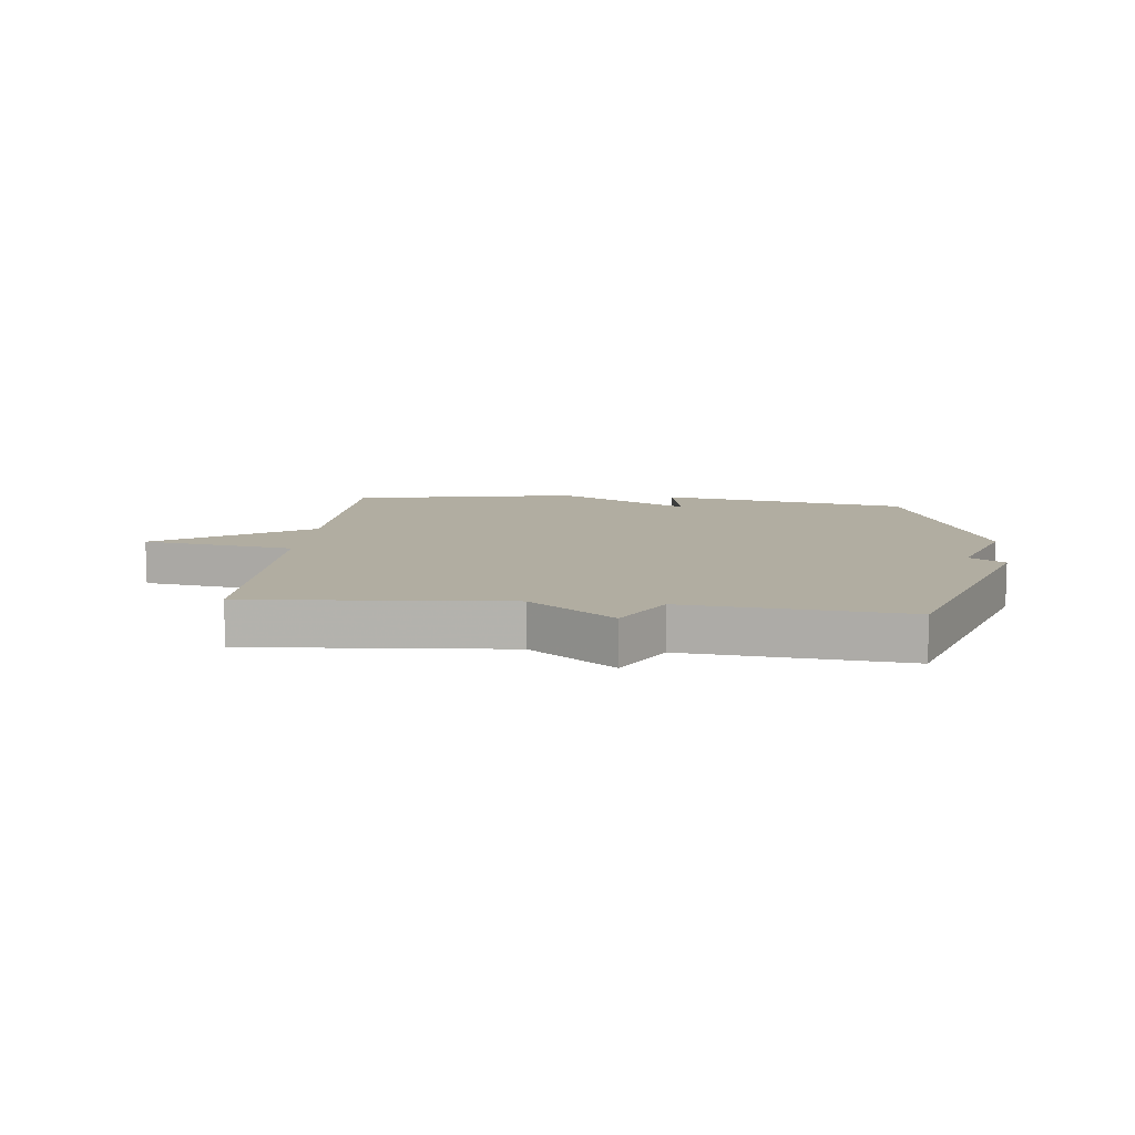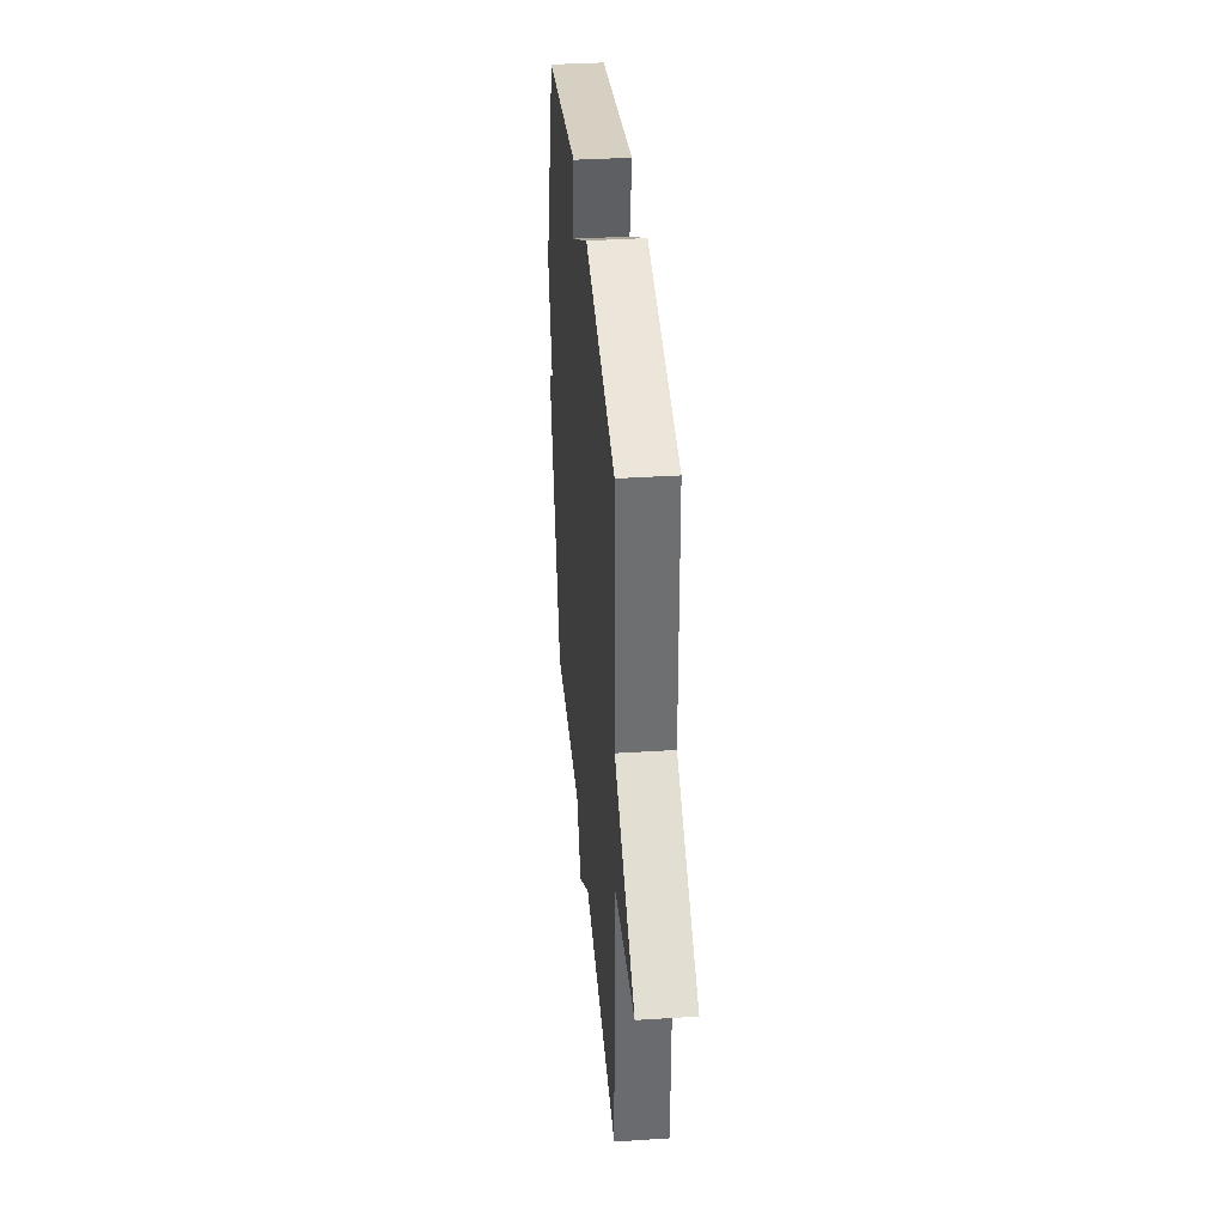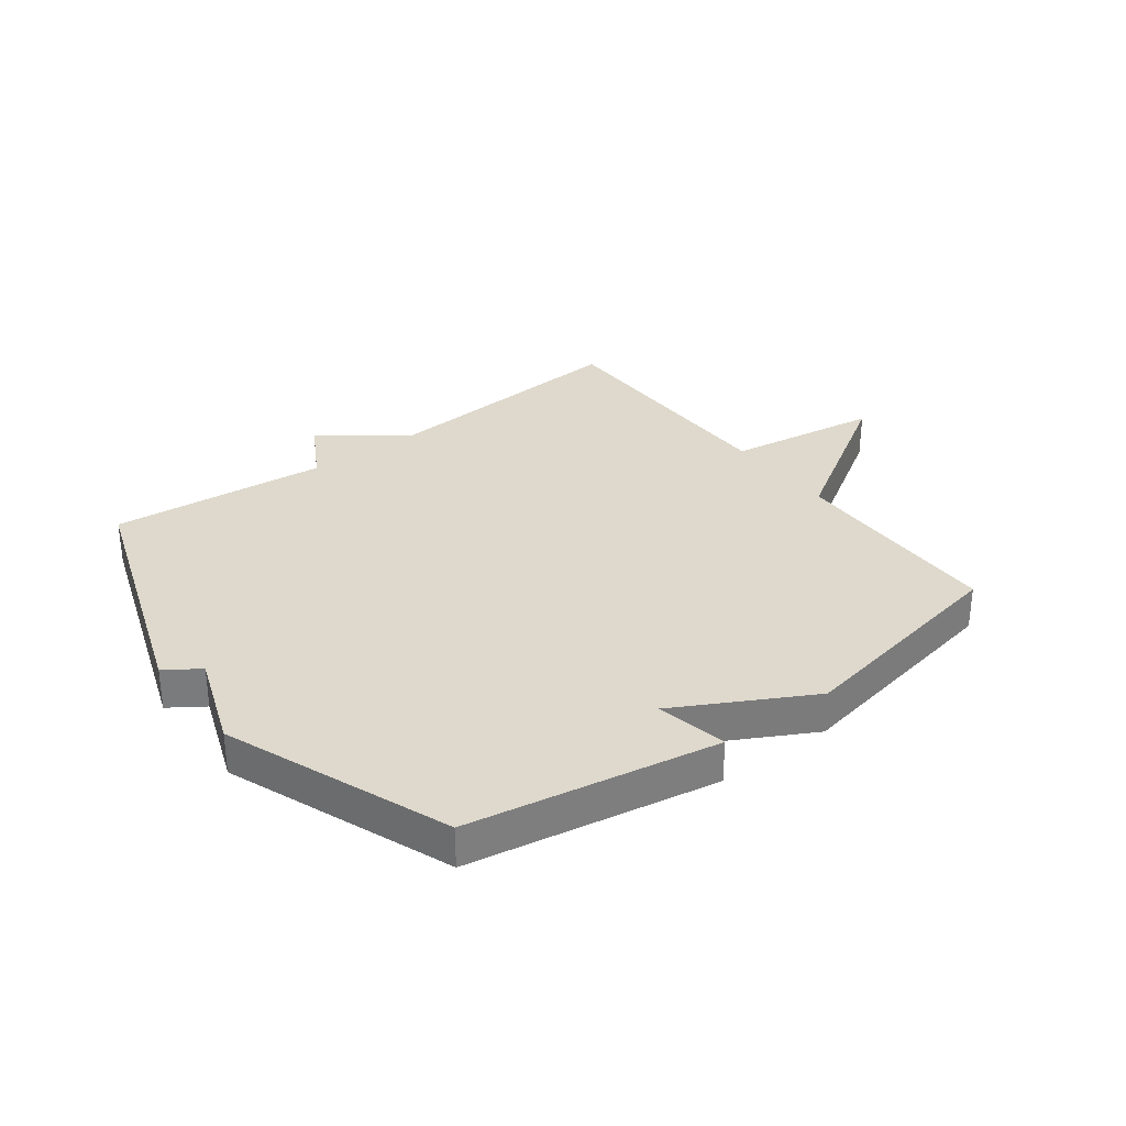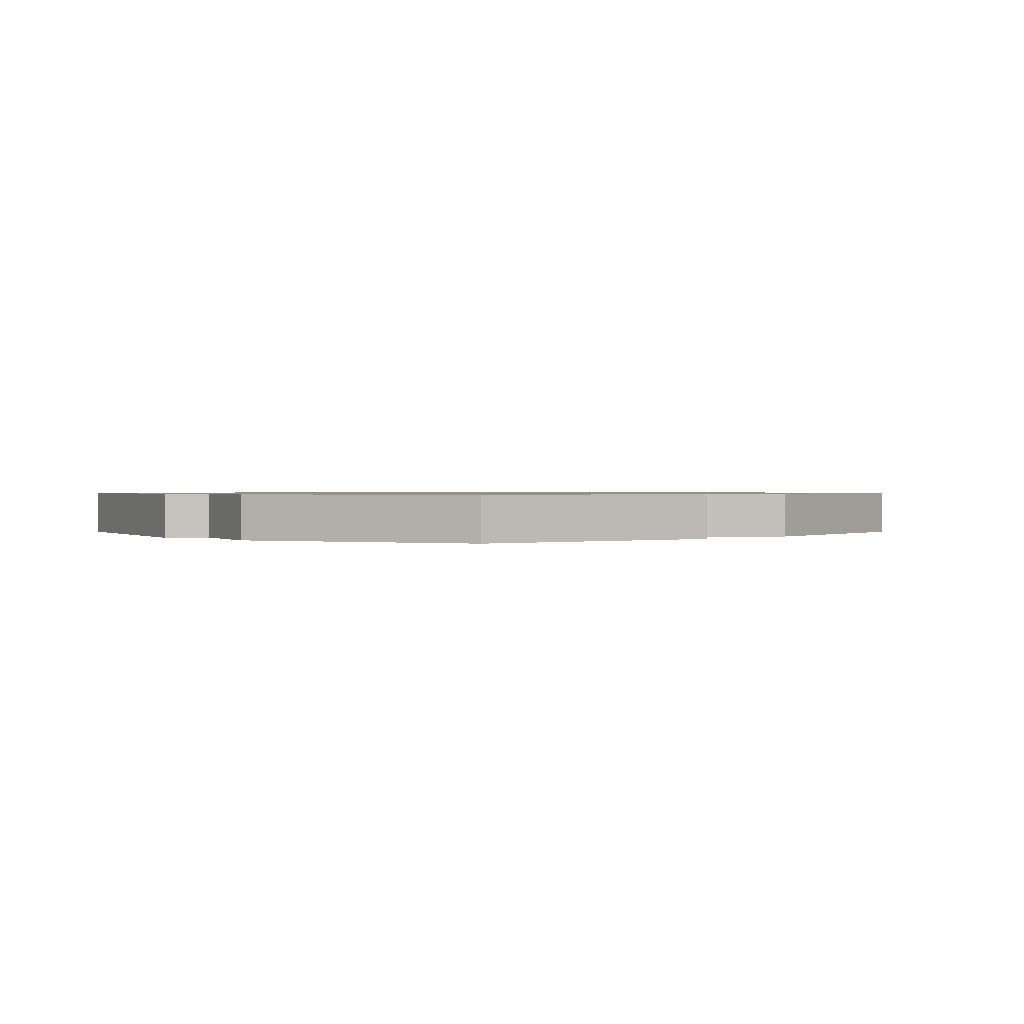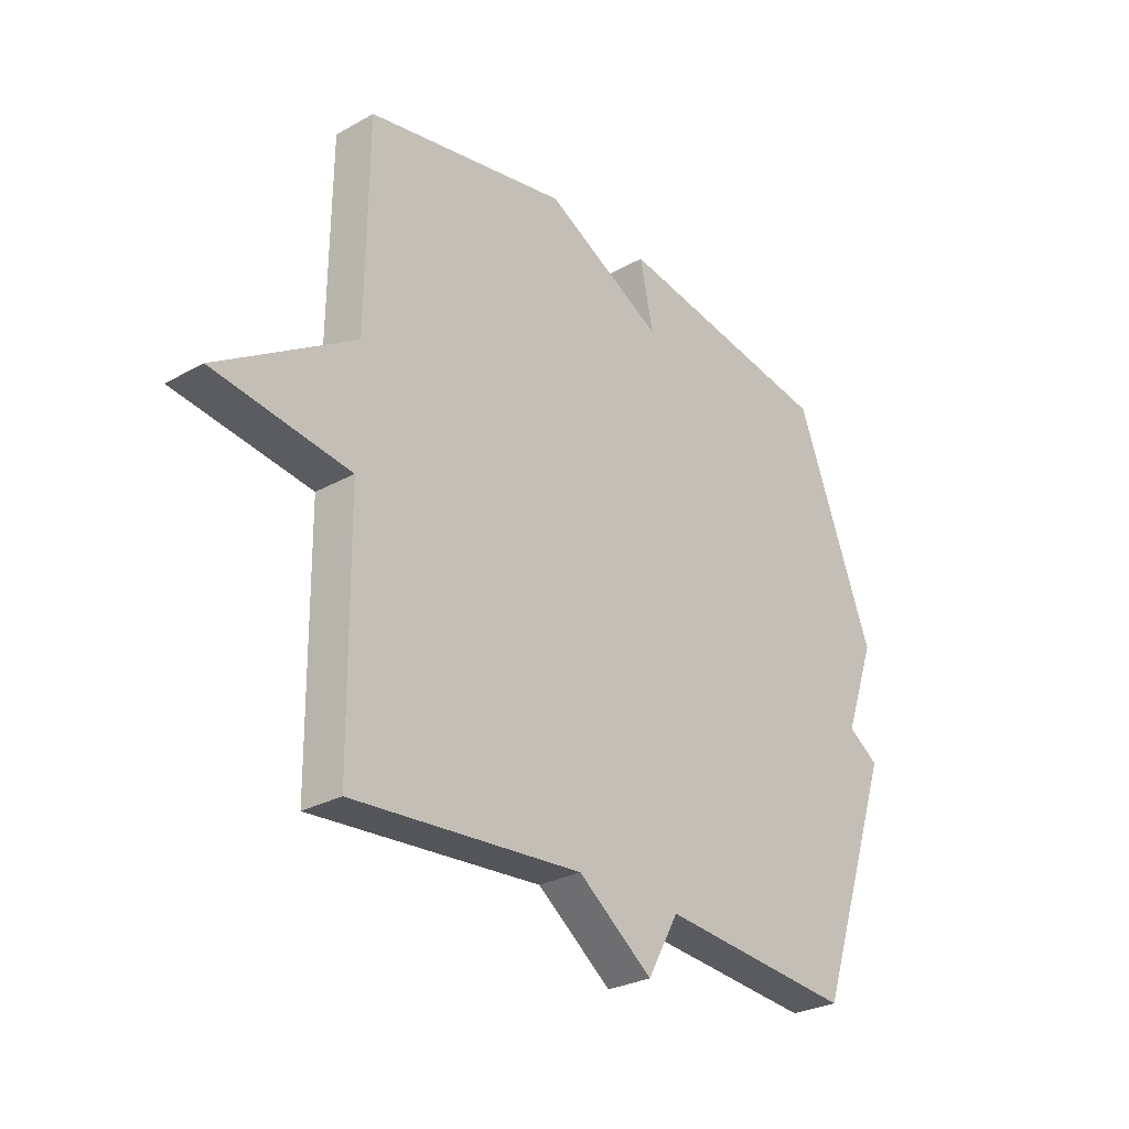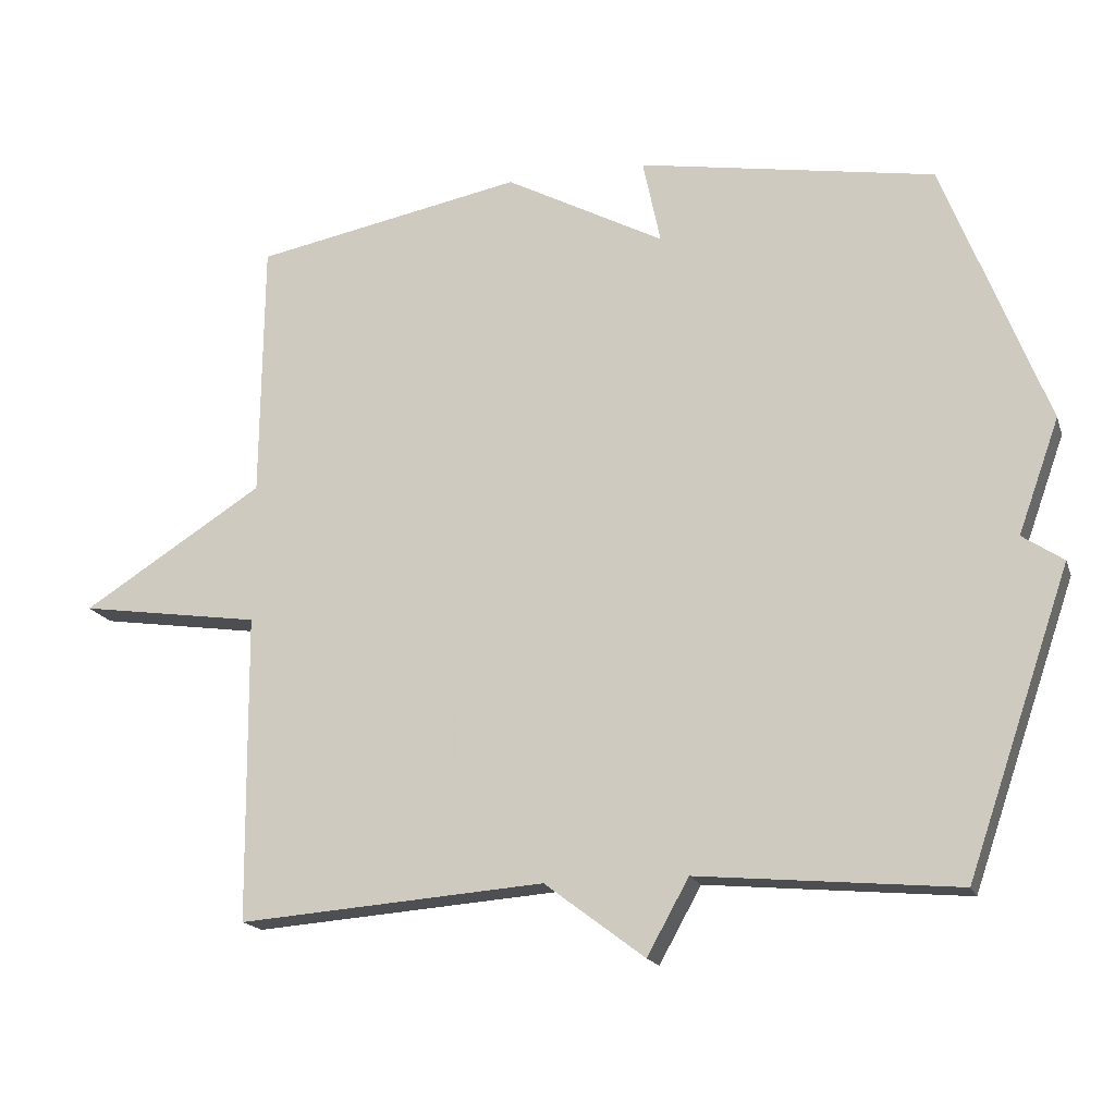
<metadata>
{"format":"obj","ext":"obj","renderer":"f3d","projection":"perspective","resolution":1024,"background":"white","views":[{"elev":10.3,"azim":-173.9,"up":"+Y"},{"elev":36.4,"azim":85.2,"up":"+Z"},{"elev":31.9,"azim":-36.8,"up":"+Y"},{"elev":0.8,"azim":-44.7,"up":"+Y"},{"elev":-28.1,"azim":130.3,"up":"+Z"},{"elev":-17.4,"azim":-163.9,"up":"+Z"}]}
</metadata>
<code>
v -0.5 0.07 0.5
v -0.081 0.07 0.572
v -0.106 0.07 0.452
v 0.119 0.07 0.572
v 0.5 0.07 0.5
v 0.504 0.07 0.134
v 0.761 0.07 -0.028
v 0.504 0.07 -0.066
v 0.5 0.07 -0.5
v 0.067 0.07 -0.467
v -0.074 0.07 -0.573
v -0.133 0.07 -0.467
v -0.5 0.07 -0.5
v -0.646 0.07 -0.076
v -0.588 0.07 -0.037
v -0.646 0.07 0.124
v -0.5 0 0.5
v -0.081 0 0.572
v -0.106 0 0.452
v 0.119 0 0.572
v 0.5 0 0.5
v 0.504 0 0.134
v 0.761 0 -0.028
v 0.504 0 -0.066
v 0.5 0 -0.5
v 0.067 0 -0.467
v -0.074 0 -0.573
v -0.133 0 -0.467
v -0.5 0 -0.5
v -0.646 0 -0.076
v -0.588 0 -0.037
v -0.646 0 0.124
f 1 2 3
f 16 1 3
f 15 16 3
f 12 13 14 15
f 4 5 6
f 3 4 6
f 15 3 6
f 12 15 6
f 10 11 12 6
f 8 9 10 6
f 6 7 8
f 19 18 17
f 19 17 32
f 19 32 31
f 31 30 29 28
f 22 21 20
f 22 20 19
f 22 19 31
f 22 31 28
f 22 28 27 26
f 22 26 25 24
f 24 23 22
f 1 17 18 2
f 2 18 19 3
f 3 19 20 4
f 4 20 21 5
f 5 21 22 6
f 6 22 23 7
f 7 23 24 8
f 8 24 25 9
f 9 25 26 10
f 10 26 27 11
f 11 27 28 12
f 12 28 29 13
f 13 29 30 14
f 14 30 31 15
f 15 31 32 16
f 16 32 17 1

</code>
